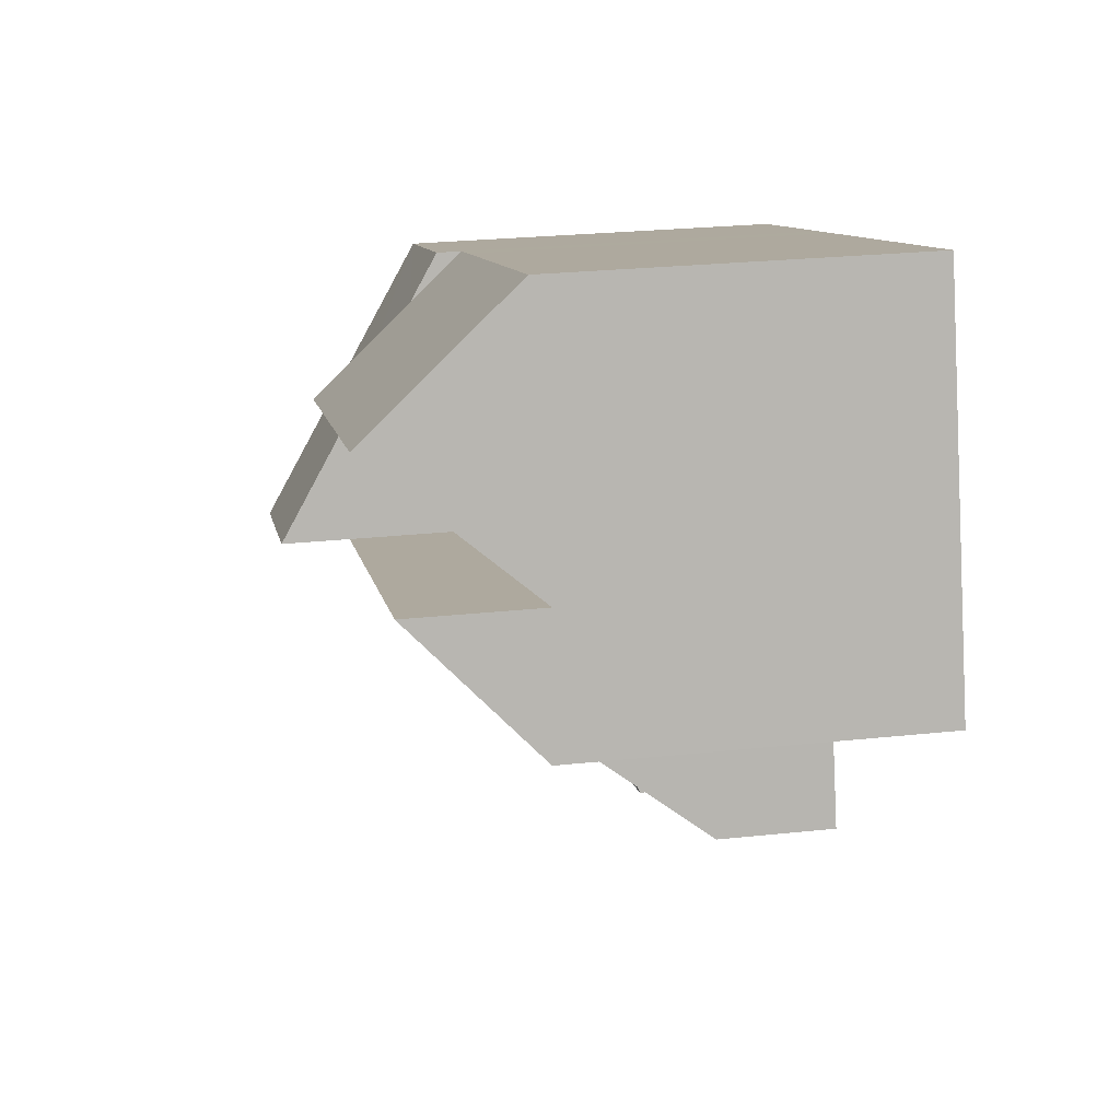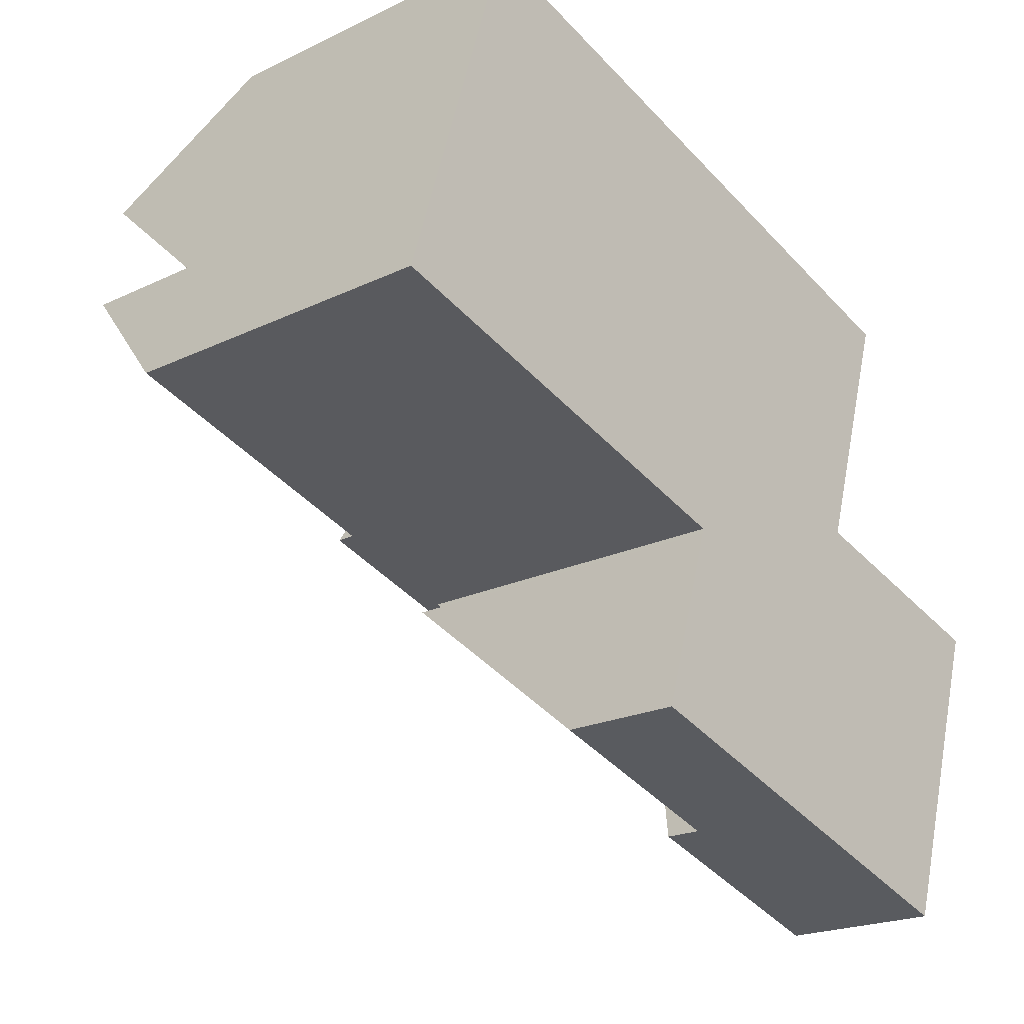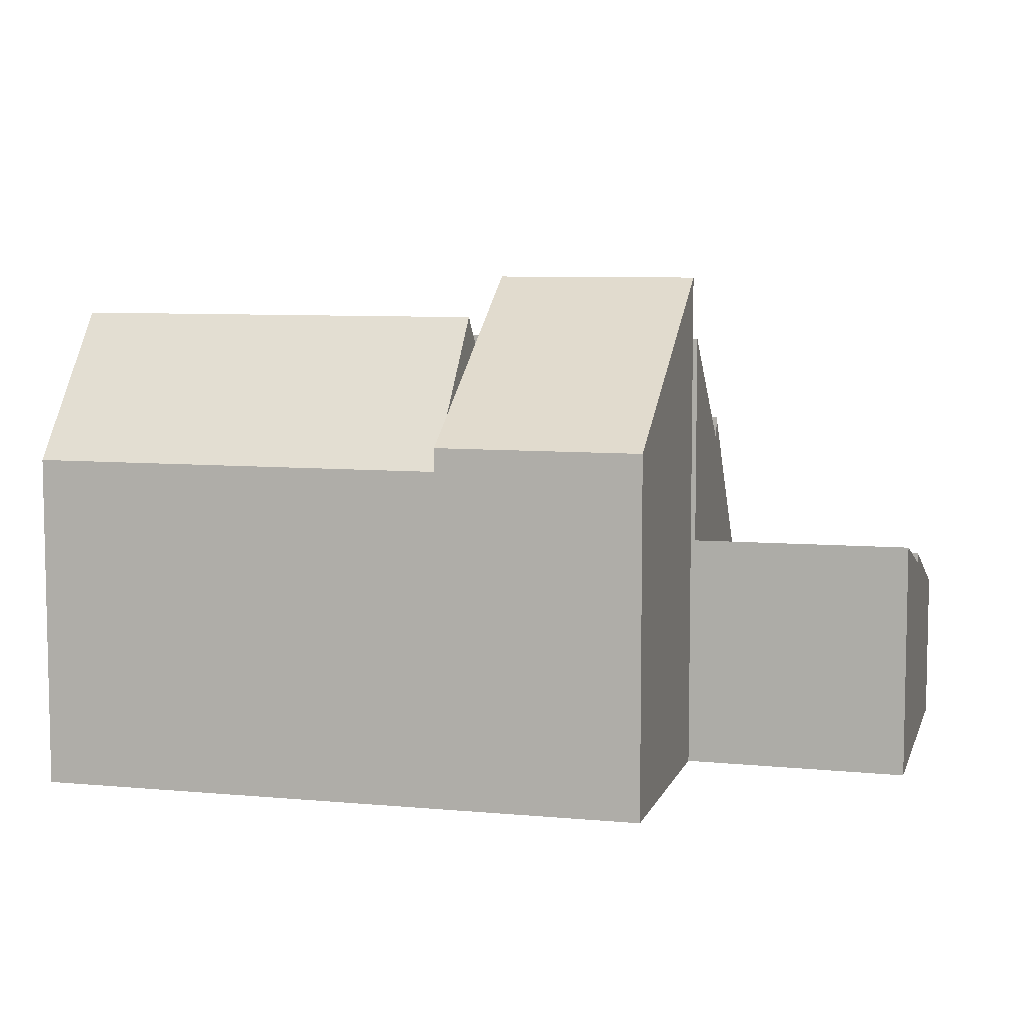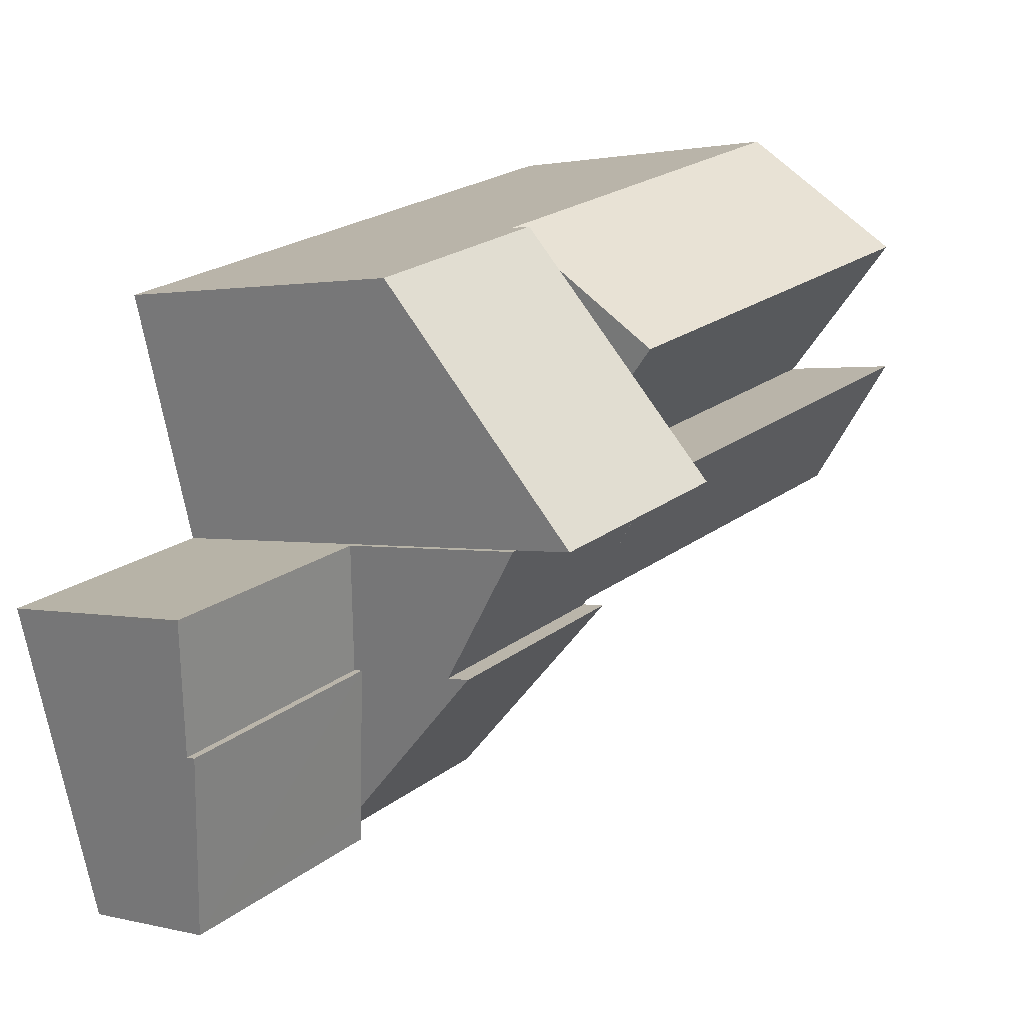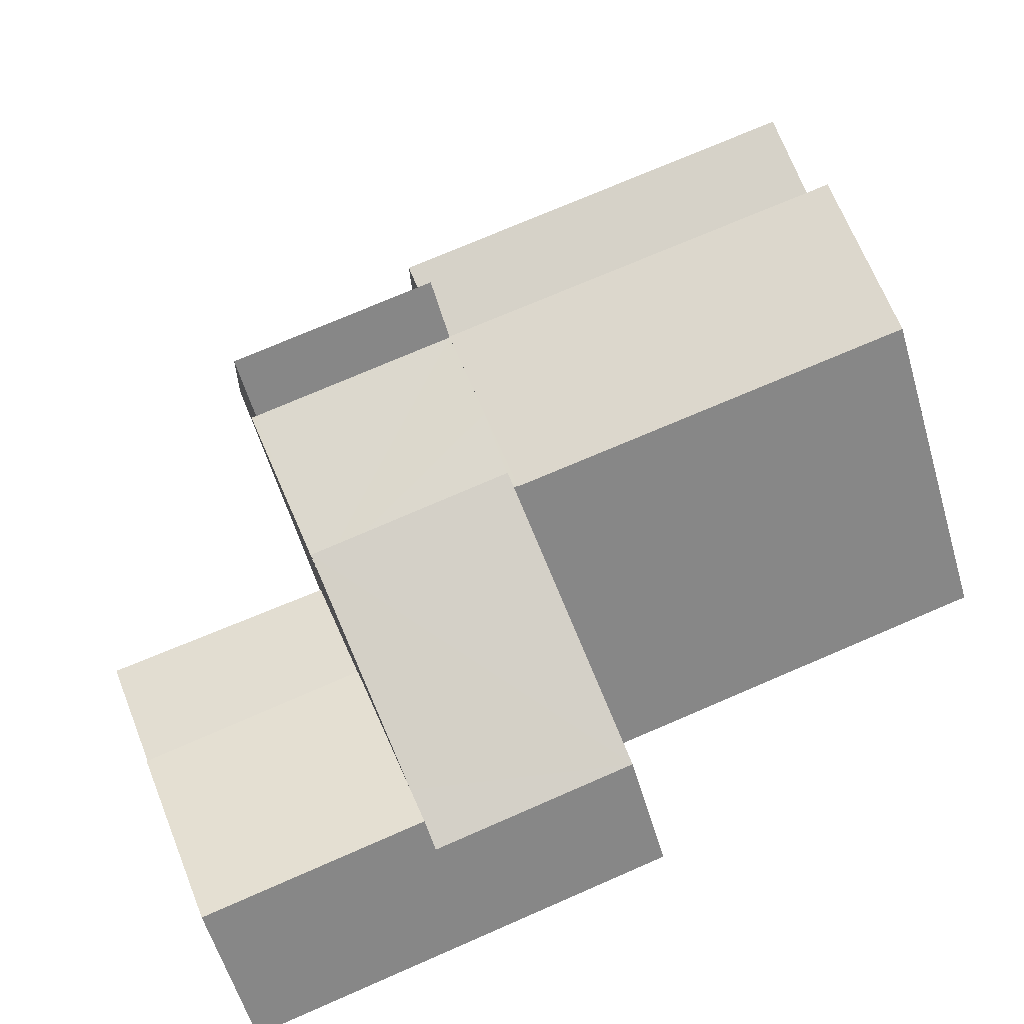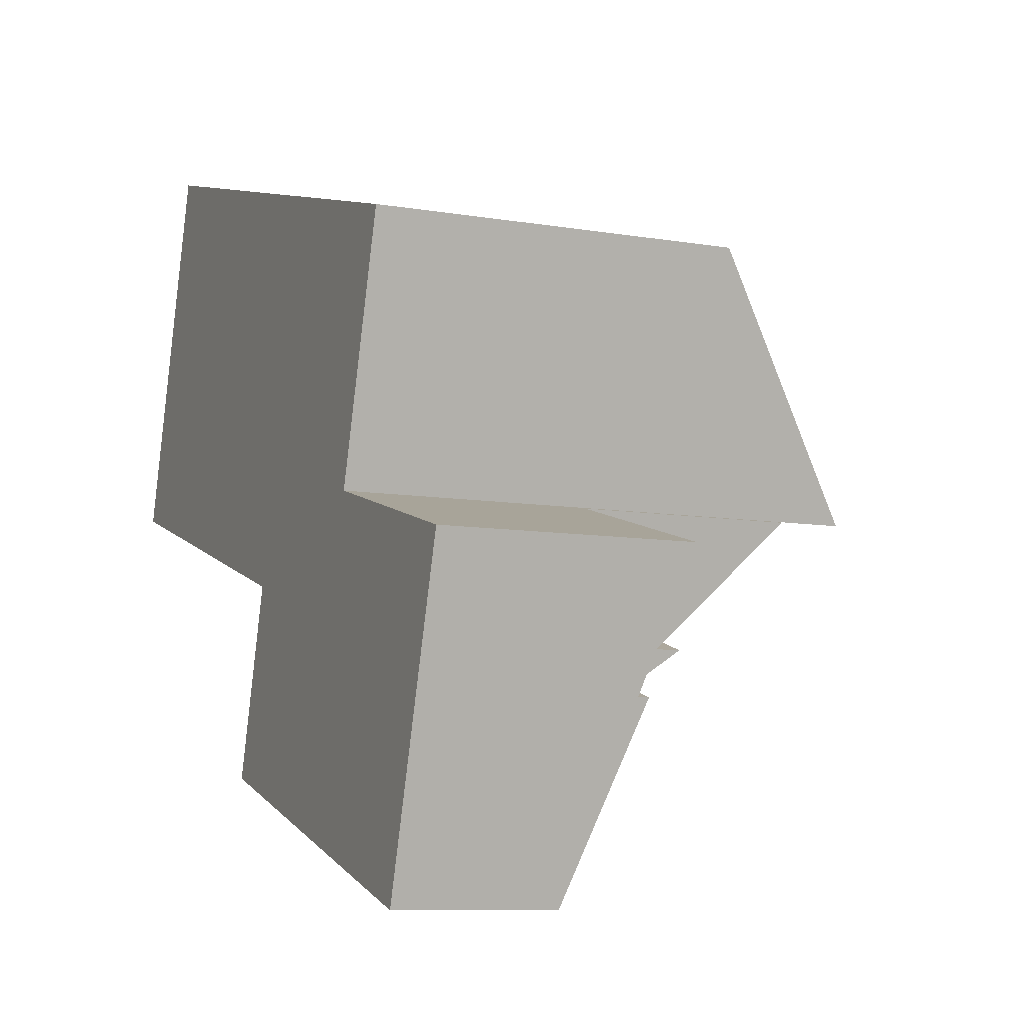
<metadata>
{"format":"obj","ext":"obj","renderer":"f3d","projection":"perspective","resolution":1024,"background":"white","views":[{"elev":26.3,"azim":-99.5,"up":"+Z"},{"elev":-20.8,"azim":-49.0,"up":"+Z"},{"elev":7.6,"azim":31.8,"up":"+Y"},{"elev":1.5,"azim":132.5,"up":"+Z"},{"elev":-57.7,"azim":-163.8,"up":"+Z"},{"elev":-9.1,"azim":65.9,"up":"+Z"}]}
</metadata>
<code>
v  10.02 7.762 4.085
v  9.363 6.749 5.217
v  10.29 6.749 4.936
v  9.533 9.644 2.505
v  2.289 6.749 7.371
v  1.534 9.644 4.941
v  0.75 6.635 2.415
v  9.386 9.081 2.032
v  8.748 6.635 -0.02
v  2.289 -4.513e-16 7.371
v  9.363 -3.194e-16 5.217
v  10.29 -3.022e-16 4.936
v  8.748 1.225e-18 -0.02
v  10.02 -2.501e-16 4.085
v  9.533 -1.534e-16 2.505
v  9.386 -1.244e-16 2.032
v  0.75 -1.479e-16 2.415
v  1.534 -3.025e-16 4.941
v  12.73 10.41 -1.246
v  8.748 10.4 -0.02
v  14.25 7.216 3.729
v  9.533 8.777 2.505
v  10.29 7.216 4.936
v  14.25 -2.283e-16 3.729
v  12.73 7.63e-17 -1.246
v  0 6.764 4.142e-16
v  8.36 7.92 -1.271
v  8 6.794 -2.431
v  8.748 9.135 -0.02
v  0.75 9.109 2.415
v  0 0 0
v  8 1.489e-16 -2.431
v  8.36 7.783e-17 -1.271
v  8.111 6.812 -2.465
v  8 6.812 -2.431
v  12.04 6.712 -3.791
v  8.083 6.725 -2.557
v  8.748 9.116 -0.02
v  12.73 9.118 -1.246
v  12.83 9.12 -1.272
v  12.83 7.789e-17 -1.272
v  12.04 2.321e-16 -3.791
v  8.083 1.566e-16 -2.557
v  8.111 1.509e-16 -2.465
v  17.14 4.832 -2.577
v  12.83 4.825 -1.272
v  17.17 4.854 -2.498
v  16.34 4.115 -5.133
v  12.04 4.119 -3.791
v  17.17 1.53e-16 -2.498
v  16.34 3.143e-16 -5.133
v  17.14 1.578e-16 -2.577
v  15.21 3.122 -8.757
v  12.04 4.325 -3.791
v  16.34 4.325 -5.133
v  11.13 3.362 -6.691
v  10.91 3.122 -7.415
v  10.91 4.54e-16 -7.415
v  11.13 4.097e-16 -6.691
v  15.21 5.362e-16 -8.757
v  6.99 2.398 -6.193
v  10.91 2.398 -7.415
v  12.04 7.227 -3.791
v  8.083 7.227 -2.557
v  6.99 3.792e-16 -6.193
g defaultobject
f 1 2 3
f 2 1 4
f 2 4 5
f 5 4 6
f 7 8 9
f 8 7 4
f 4 7 6
f 10 2 5
f 2 10 11
f 2 11 3
f 3 11 12
f 1 8 4
f 8 1 9
f 9 1 3
f 9 3 12
f 9 12 13
f 13 12 14
f 13 14 15
f 13 15 16
f 13 7 9
f 7 13 17
f 7 5 6
f 5 7 10
f 10 7 18
f 18 7 17
f 11 14 12
f 14 11 15
f 15 11 10
f 15 10 16
f 16 10 13
f 13 10 17
f 17 10 18
f 8 19 20
f 19 8 21
f 21 8 22
f 21 22 1
f 21 1 23
f 13 8 20
f 8 13 22
f 22 13 1
f 1 13 23
f 23 13 12
f 12 13 16
f 12 16 15
f 12 15 14
f 12 21 23
f 21 12 24
f 21 25 19
f 25 21 24
f 25 20 19
f 20 25 13
f 12 25 24
f 25 12 14
f 25 14 15
f 25 15 16
f 25 16 13
f 26 27 28
f 27 26 29
f 29 26 30
f 26 17 30
f 17 26 31
f 30 13 29
f 13 30 17
f 13 27 29
f 27 13 28
f 28 13 32
f 32 13 33
f 32 26 28
f 26 32 31
f 32 17 31
f 17 32 13
f 13 32 33
f 27 34 35
f 34 36 37
f 36 34 27
f 36 27 38
f 36 38 39
f 36 39 40
f 38 25 39
f 25 38 13
f 39 41 40
f 41 39 25
f 41 36 40
f 36 41 42
f 36 43 37
f 43 36 42
f 44 35 34
f 35 44 32
f 37 44 34
f 44 37 43
f 27 13 38
f 13 27 35
f 13 35 33
f 33 35 32
f 32 44 33
f 25 42 41
f 42 25 13
f 42 13 44
f 42 44 43
f 44 13 33
f 45 46 47
f 46 45 48
f 46 48 49
f 49 41 46
f 41 49 42
f 46 50 47
f 50 46 41
f 50 45 47
f 45 50 48
f 48 50 51
f 51 50 52
f 48 42 49
f 42 48 51
f 42 50 41
f 50 42 52
f 52 42 51
f 53 54 55
f 54 53 56
f 56 53 57
f 56 42 54
f 42 56 57
f 42 57 58
f 42 58 59
f 42 55 54
f 55 42 51
f 51 53 55
f 53 51 60
f 60 57 53
f 57 60 58
f 59 51 42
f 51 59 58
f 51 58 60
f 61 56 62
f 56 61 63
f 63 61 64
f 61 43 64
f 43 61 65
f 43 63 64
f 63 43 42
f 42 56 63
f 56 42 62
f 62 42 58
f 58 42 59
f 58 61 62
f 61 58 65
f 58 43 65
f 43 58 42
f 42 58 59

</code>
